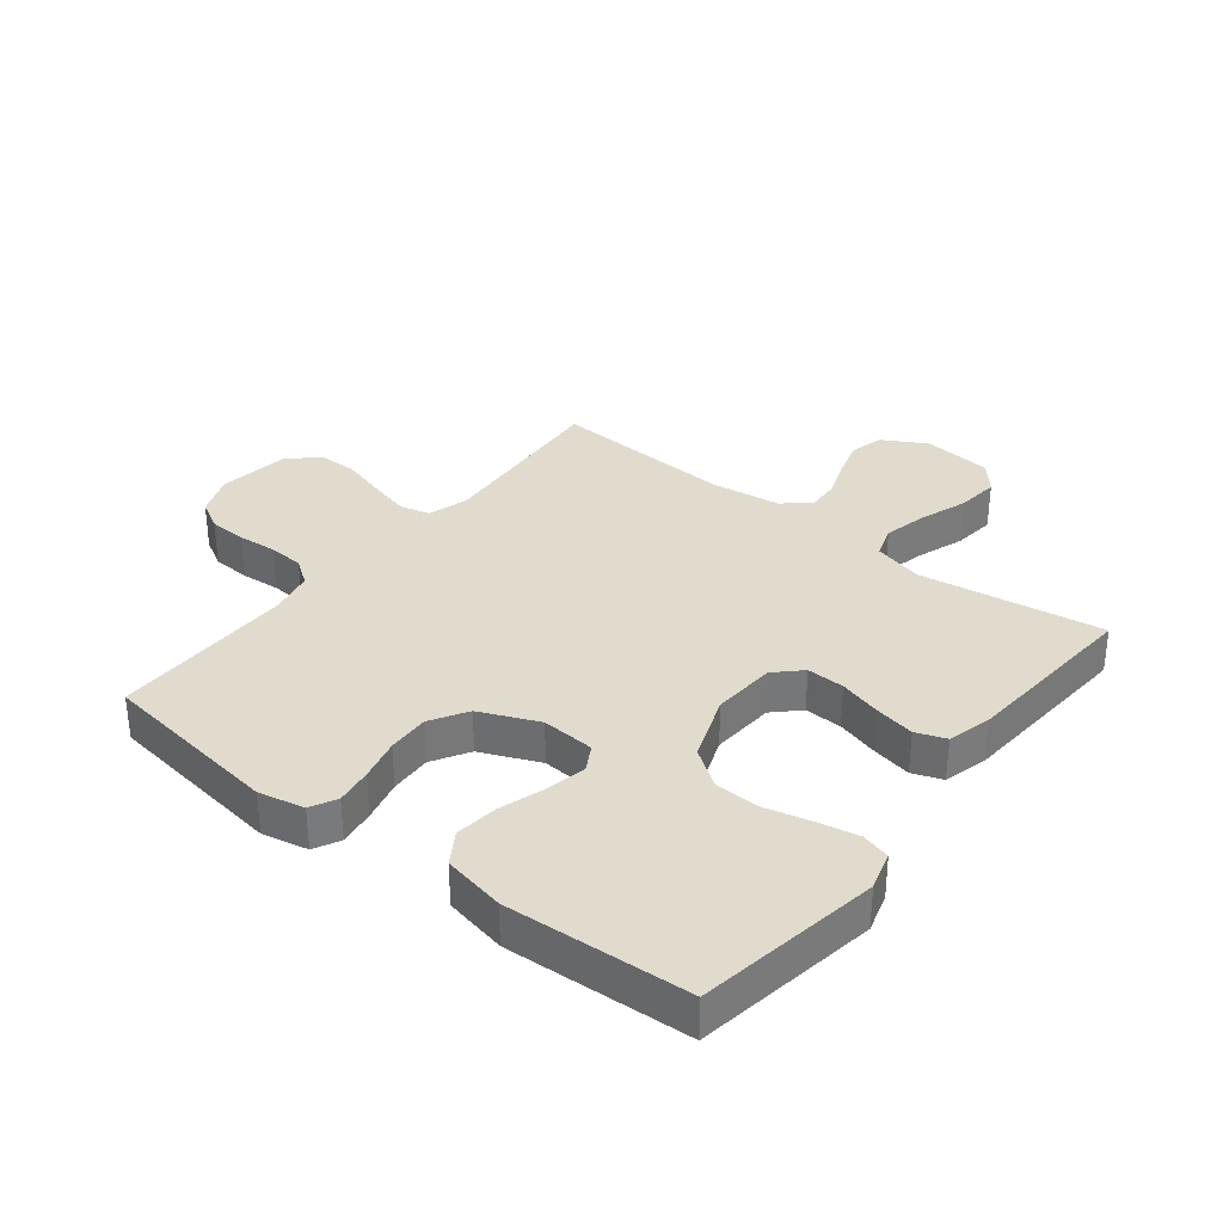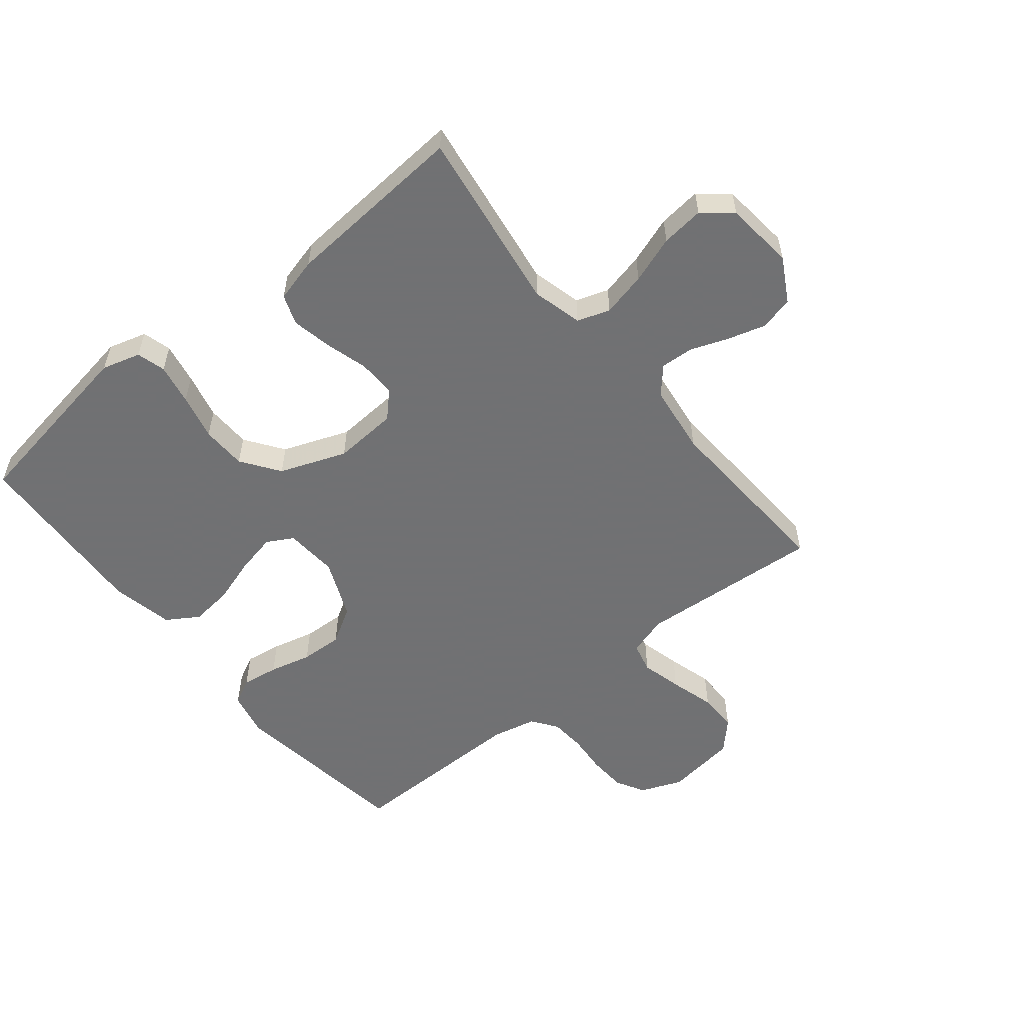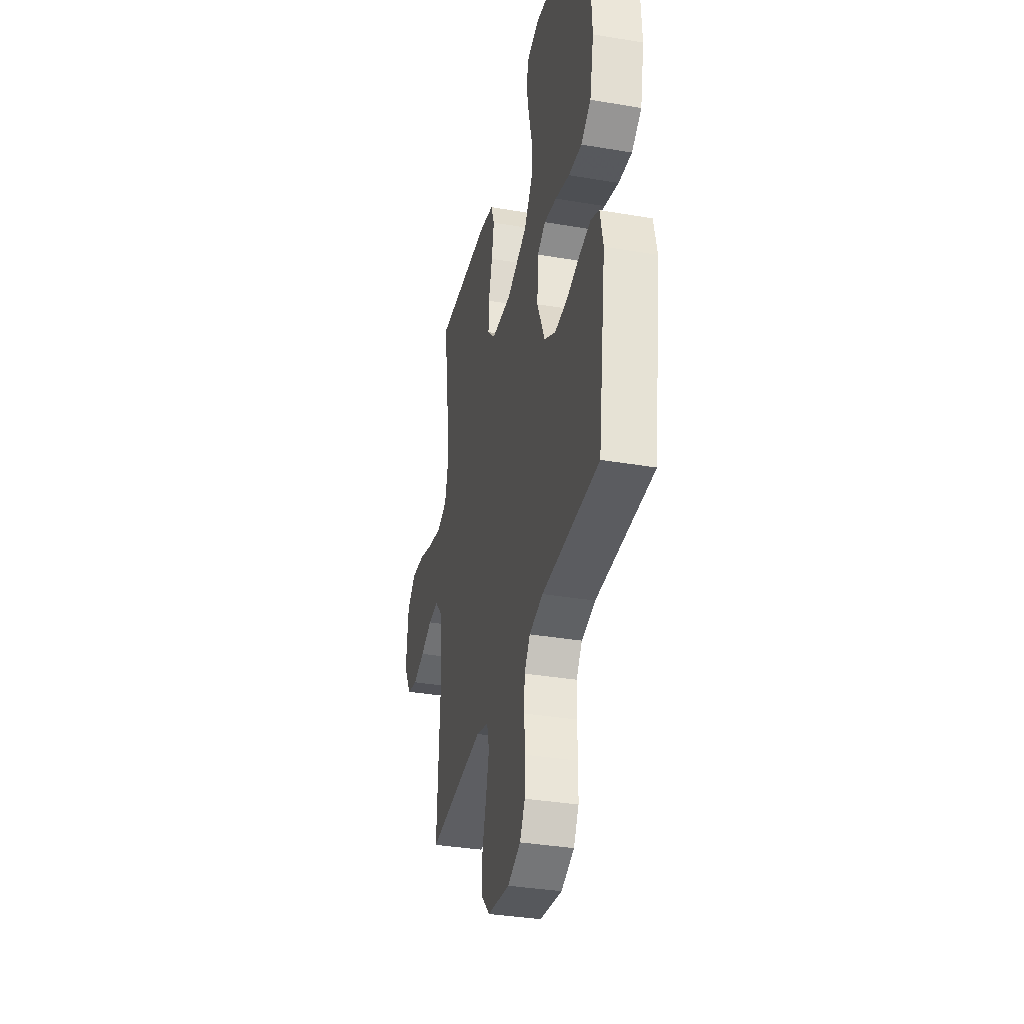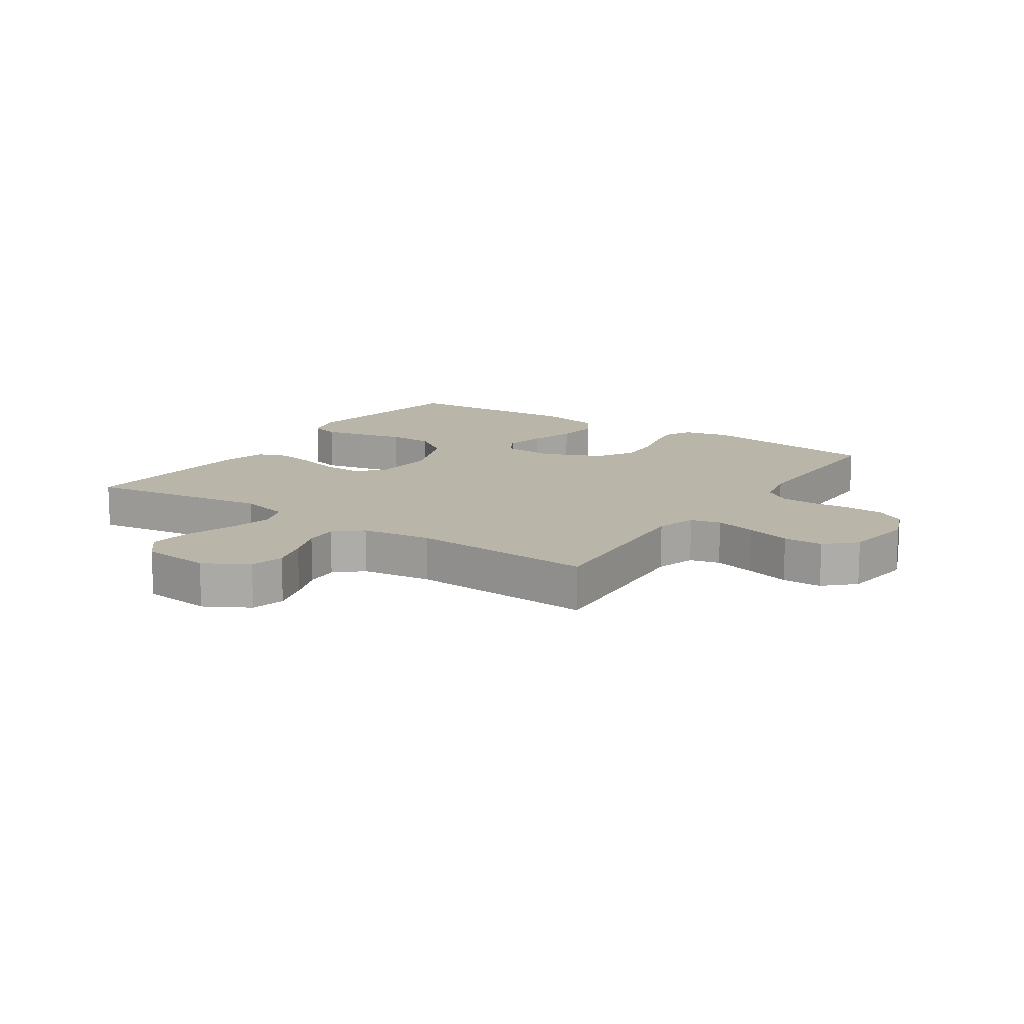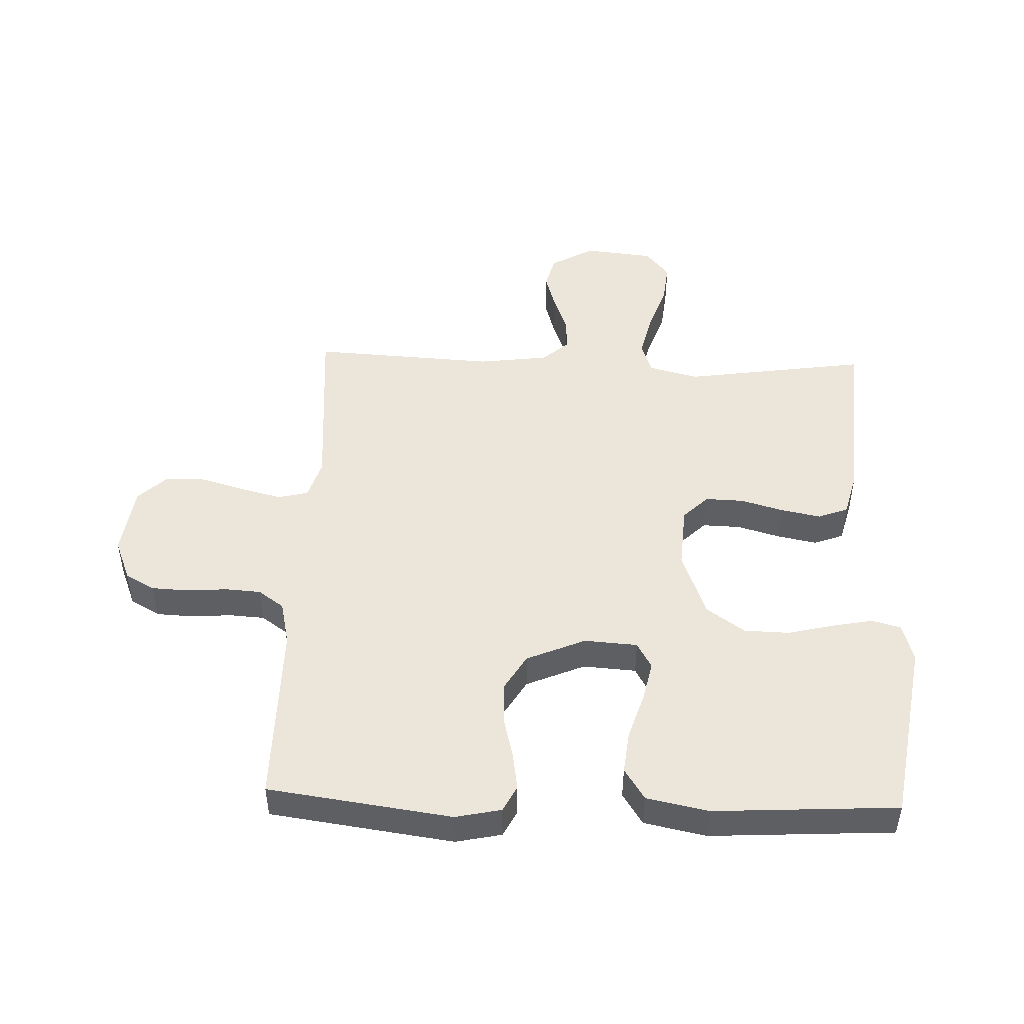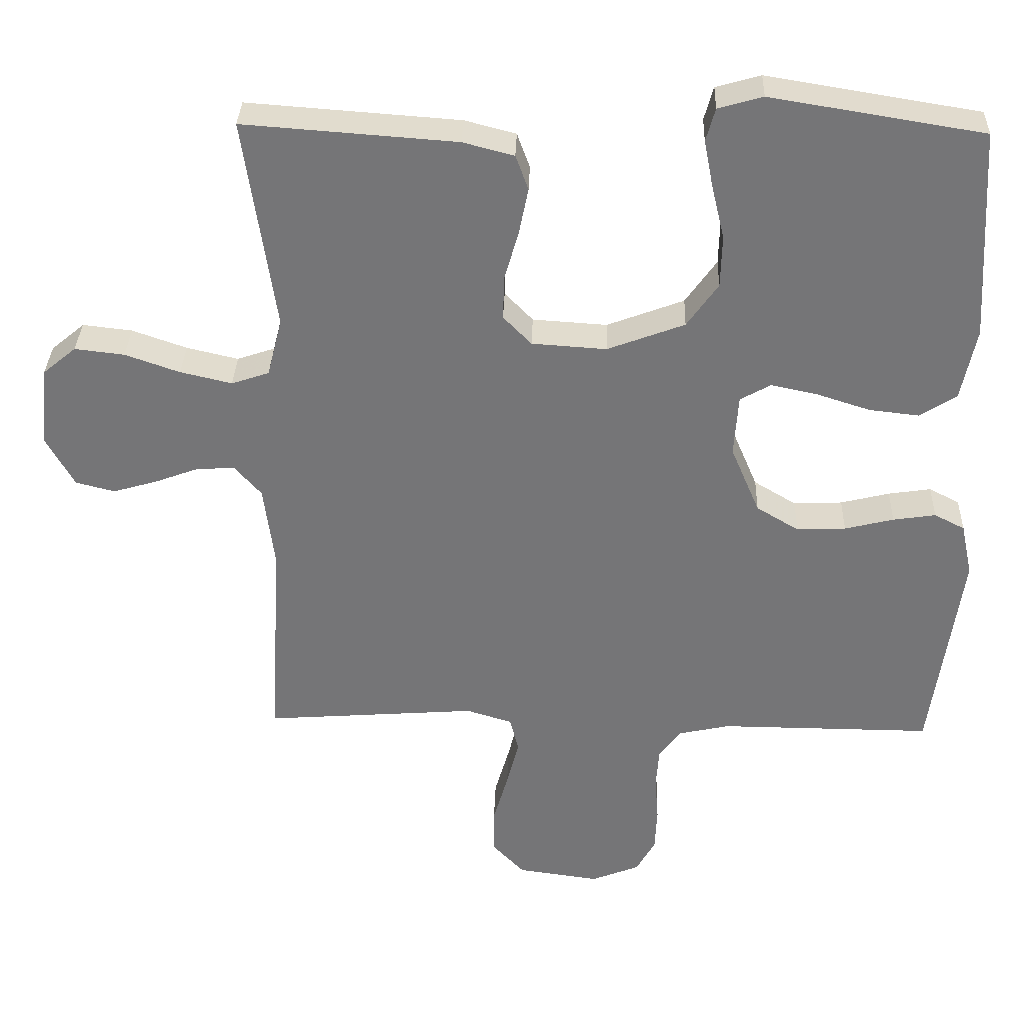
<metadata>
{"format":"obj","ext":"obj","renderer":"f3d","projection":"perspective","resolution":1024,"background":"white","views":[{"elev":33.3,"azim":-51.8,"up":"+Y"},{"elev":-55.3,"azim":39.0,"up":"+Y"},{"elev":-35.3,"azim":-102.7,"up":"+Z"},{"elev":13.5,"azim":123.8,"up":"+Y"},{"elev":47.9,"azim":-88.0,"up":"+Y"},{"elev":33.2,"azim":-178.2,"up":"+Z"}]}
</metadata>
<code>
v -0.5 0.07 -0.5
v -0.542 0.07 -0.2
v -0.526 0.07 -0.125
v -0.483 0.07 -0.103
v -0.423 0.07 -0.112
v -0.354 0.07 -0.129
v -0.285 0.07 -0.132
v -0.225 0.07 -0.096
v -0.184 0.07 0
v -0.19 0.07 0.087
v -0.233 0.07 0.111
v -0.299 0.07 0.097
v -0.374 0.07 0.073
v -0.444 0.07 0.065
v -0.496 0.07 0.098
v -0.517 0.07 0.2
v -0.5 0.07 0.5
v -0.2 0.07 0.549
v -0.137 0.07 0.531
v -0.124 0.07 0.484
v -0.137 0.07 0.417
v -0.155 0.07 0.342
v -0.153 0.07 0.268
v -0.109 0.07 0.206
v 0 0.07 0.165
v 0.105 0.07 0.172
v 0.145 0.07 0.213
v 0.143 0.07 0.275
v 0.123 0.07 0.345
v 0.11 0.07 0.41
v 0.128 0.07 0.459
v 0.2 0.07 0.478
v 0.5 0.07 0.5
v 0.456 0.07 0.2
v 0.477 0.07 0.118
v 0.53 0.07 0.1
v 0.603 0.07 0.117
v 0.68 0.07 0.144
v 0.75 0.07 0.152
v 0.797 0.07 0.113
v 0.809 0.07 0
v 0.769 0.07 -0.072
v 0.714 0.07 -0.086
v 0.652 0.07 -0.068
v 0.59 0.07 -0.045
v 0.536 0.07 -0.042
v 0.498 0.07 -0.085
v 0.483 0.07 -0.2
v 0.5 0.07 -0.5
v 0.2 0.07 -0.478
v 0.135 0.07 -0.498
v 0.123 0.07 -0.547
v 0.14 0.07 -0.614
v 0.161 0.07 -0.687
v 0.161 0.07 -0.752
v 0.116 0.07 -0.799
v 0 0.07 -0.815
v -0.068 0.07 -0.788
v -0.095 0.07 -0.74
v -0.098 0.07 -0.678
v -0.093 0.07 -0.614
v -0.097 0.07 -0.556
v -0.127 0.07 -0.514
v -0.2 0.07 -0.498
v -0.5 0 -0.5
v -0.542 0 -0.2
v -0.526 0 -0.125
v -0.483 0 -0.103
v -0.423 0 -0.112
v -0.354 0 -0.129
v -0.285 0 -0.132
v -0.225 0 -0.096
v -0.184 0 0
v -0.19 0 0.087
v -0.233 0 0.111
v -0.299 0 0.097
v -0.374 0 0.073
v -0.444 0 0.065
v -0.496 0 0.098
v -0.517 0 0.2
v -0.5 0 0.5
v -0.2 0 0.549
v -0.137 0 0.531
v -0.124 0 0.484
v -0.137 0 0.417
v -0.155 0 0.342
v -0.153 0 0.268
v -0.109 0 0.206
v 0 0 0.165
v 0.105 0 0.172
v 0.145 0 0.213
v 0.143 0 0.275
v 0.123 0 0.345
v 0.11 0 0.41
v 0.128 0 0.459
v 0.2 0 0.478
v 0.5 0 0.5
v 0.456 0 0.2
v 0.477 0 0.118
v 0.53 0 0.1
v 0.603 0 0.117
v 0.68 0 0.144
v 0.75 0 0.152
v 0.797 0 0.113
v 0.809 0 0
v 0.769 0 -0.072
v 0.714 0 -0.086
v 0.652 0 -0.068
v 0.59 0 -0.045
v 0.536 0 -0.042
v 0.498 0 -0.085
v 0.483 0 -0.2
v 0.5 0 -0.5
v 0.2 0 -0.478
v 0.135 0 -0.498
v 0.123 0 -0.547
v 0.14 0 -0.614
v 0.161 0 -0.687
v 0.161 0 -0.752
v 0.116 0 -0.799
v 0 0 -0.815
v -0.068 0 -0.788
v -0.095 0 -0.74
v -0.098 0 -0.678
v -0.093 0 -0.614
v -0.097 0 -0.556
v -0.127 0 -0.514
v -0.2 0 -0.498
f 59 60 61
f 58 59 61
f 57 58 61
f 56 57 61
f 55 56 61
f 54 55 61
f 53 54 61
f 52 53 61 62
f 51 52 62 63
f 48 49 50
f 51 63 64
f 50 51 64
f 48 50 64
f 47 48 64
f 43 44 45
f 42 43 45
f 41 42 45
f 40 41 45
f 39 40 45
f 38 39 45
f 37 38 45
f 36 37 45 46
f 47 64 1
f 46 47 1
f 36 46 1
f 35 36 1
f 32 33 34
f 31 32 34
f 30 31 34
f 29 30 34
f 28 29 34
f 20 21 22
f 19 20 22
f 18 19 22
f 17 18 22
f 16 17 22
f 15 16 22
f 14 15 22
f 13 14 22
f 12 13 22
f 11 12 22 23
f 10 11 23 24
f 4 5 6
f 3 4 6
f 2 3 6
f 1 2 6
f 1 6 7
f 35 1 7 8
f 27 28 34 35
f 26 27 35
f 35 8 9
f 26 35 9
f 25 26 9
f 9 10 24 25
f 125 124 123
f 125 123 122
f 125 122 121
f 125 121 120
f 125 120 119
f 125 119 118
f 125 118 117
f 126 125 117 116
f 127 126 116 115
f 114 113 112
f 128 127 115
f 128 115 114
f 128 114 112
f 128 112 111
f 109 108 107
f 109 107 106
f 109 106 105
f 109 105 104
f 109 104 103
f 109 103 102
f 109 102 101
f 110 109 101 100
f 65 128 111
f 65 111 110
f 65 110 100
f 65 100 99
f 98 97 96
f 98 96 95
f 98 95 94
f 98 94 93
f 98 93 92
f 86 85 84
f 86 84 83
f 86 83 82
f 86 82 81
f 86 81 80
f 86 80 79
f 86 79 78
f 86 78 77
f 86 77 76
f 87 86 76 75
f 88 87 75 74
f 70 69 68
f 70 68 67
f 70 67 66
f 70 66 65
f 71 70 65
f 72 71 65 99
f 99 98 92 91
f 99 91 90
f 73 72 99
f 73 99 90
f 73 90 89
f 89 88 74 73
f 1 65 66 2
f 2 66 67 3
f 3 67 68 4
f 4 68 69 5
f 5 69 70 6
f 6 70 71 7
f 7 71 72 8
f 8 72 73 9
f 9 73 74 10
f 10 74 75 11
f 11 75 76 12
f 12 76 77 13
f 13 77 78 14
f 14 78 79 15
f 15 79 80 16
f 16 80 81 17
f 17 81 82 18
f 18 82 83 19
f 19 83 84 20
f 20 84 85 21
f 21 85 86 22
f 22 86 87 23
f 23 87 88 24
f 24 88 89 25
f 25 89 90 26
f 26 90 91 27
f 27 91 92 28
f 28 92 93 29
f 29 93 94 30
f 30 94 95 31
f 31 95 96 32
f 32 96 97 33
f 33 97 98 34
f 34 98 99 35
f 35 99 100 36
f 36 100 101 37
f 37 101 102 38
f 38 102 103 39
f 39 103 104 40
f 40 104 105 41
f 41 105 106 42
f 42 106 107 43
f 43 107 108 44
f 44 108 109 45
f 45 109 110 46
f 46 110 111 47
f 47 111 112 48
f 48 112 113 49
f 49 113 114 50
f 50 114 115 51
f 51 115 116 52
f 52 116 117 53
f 53 117 118 54
f 54 118 119 55
f 55 119 120 56
f 56 120 121 57
f 57 121 122 58
f 58 122 123 59
f 59 123 124 60
f 60 124 125 61
f 61 125 126 62
f 62 126 127 63
f 63 127 128 64
f 64 128 65 1

</code>
